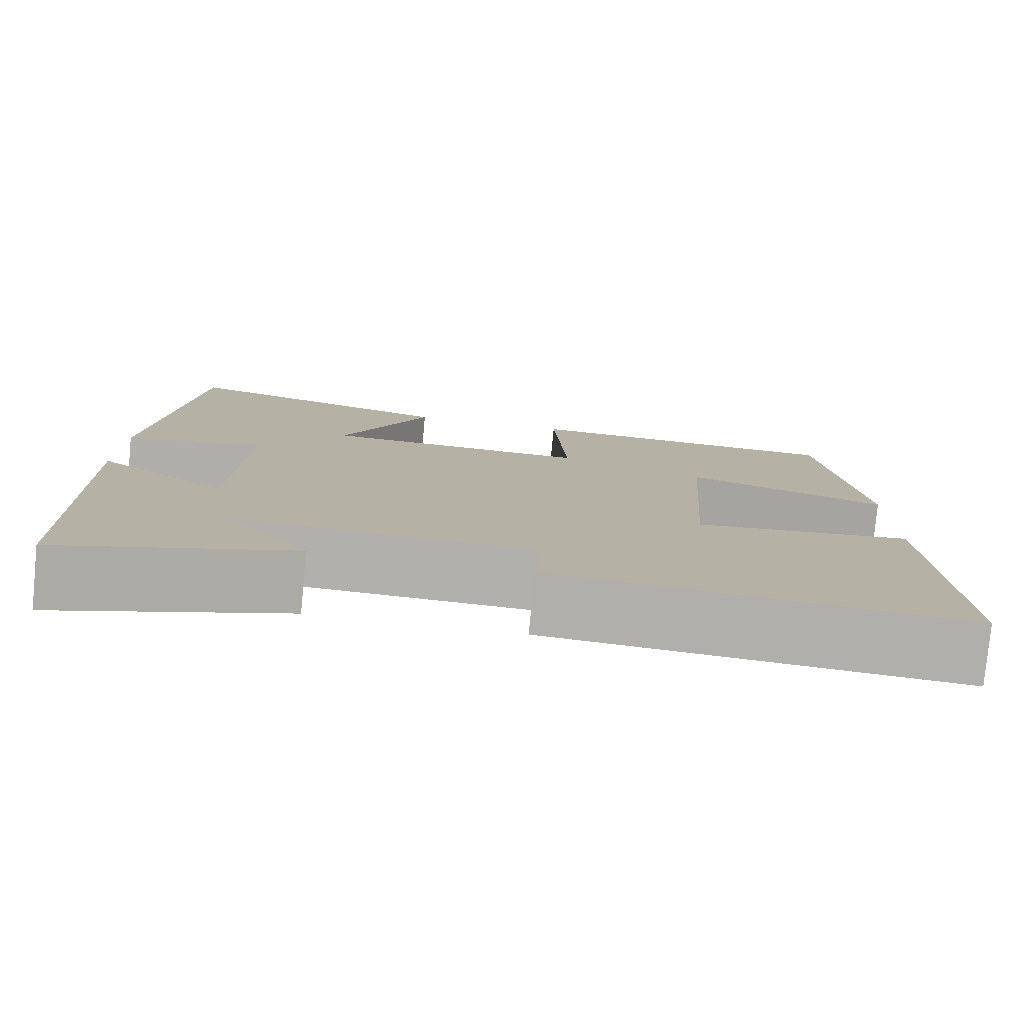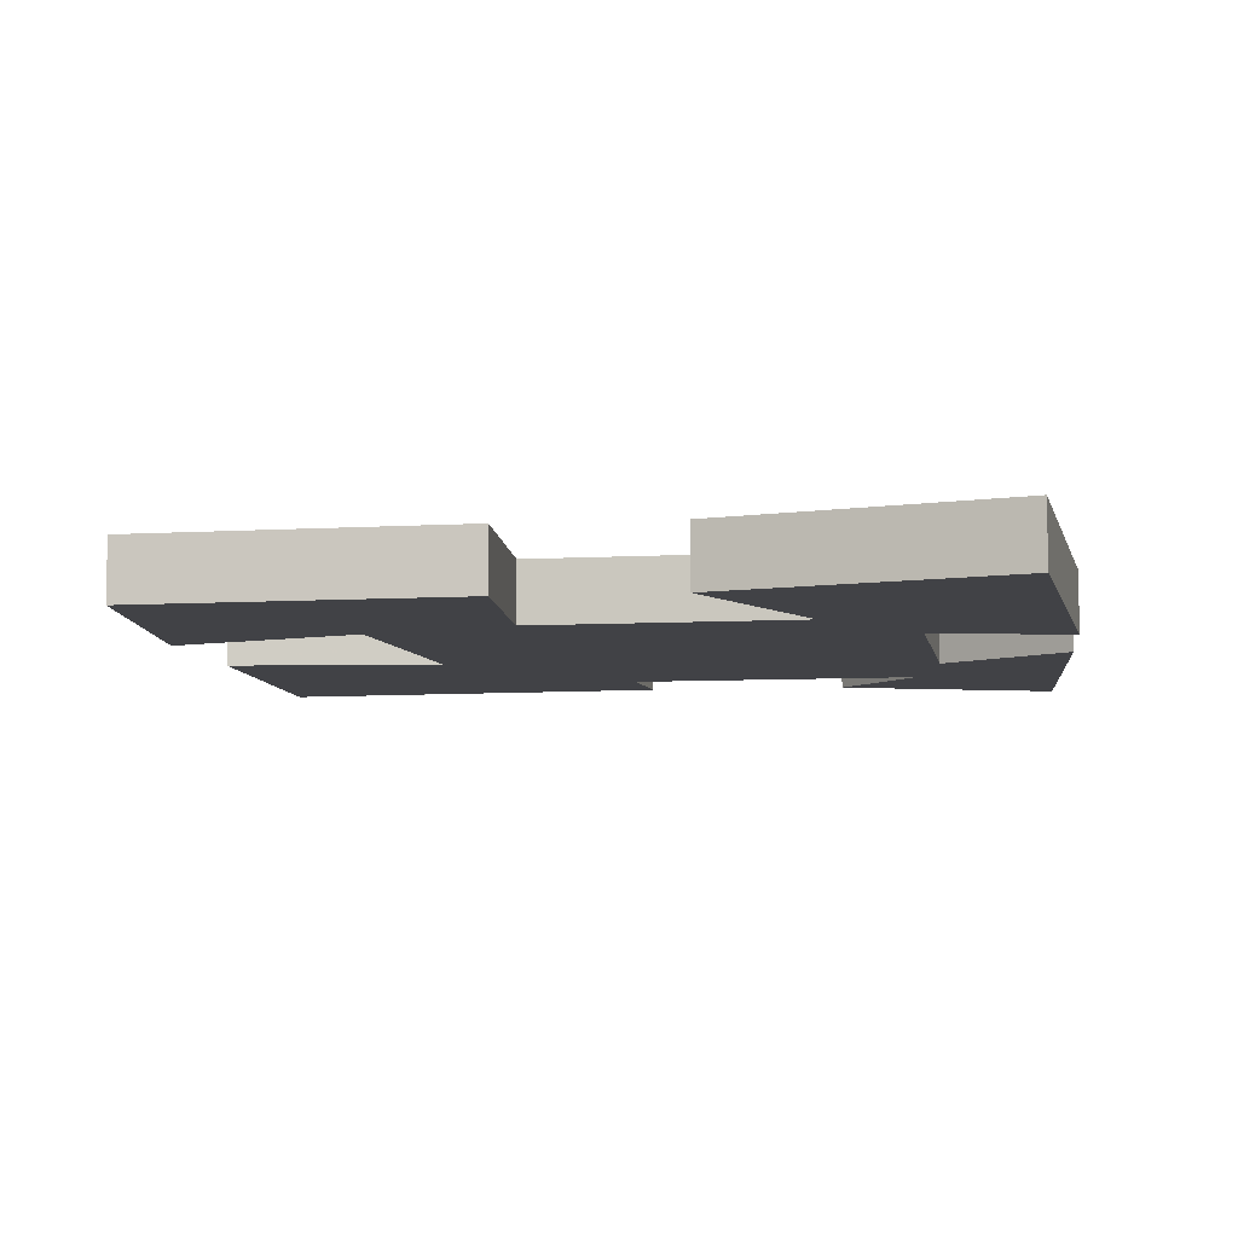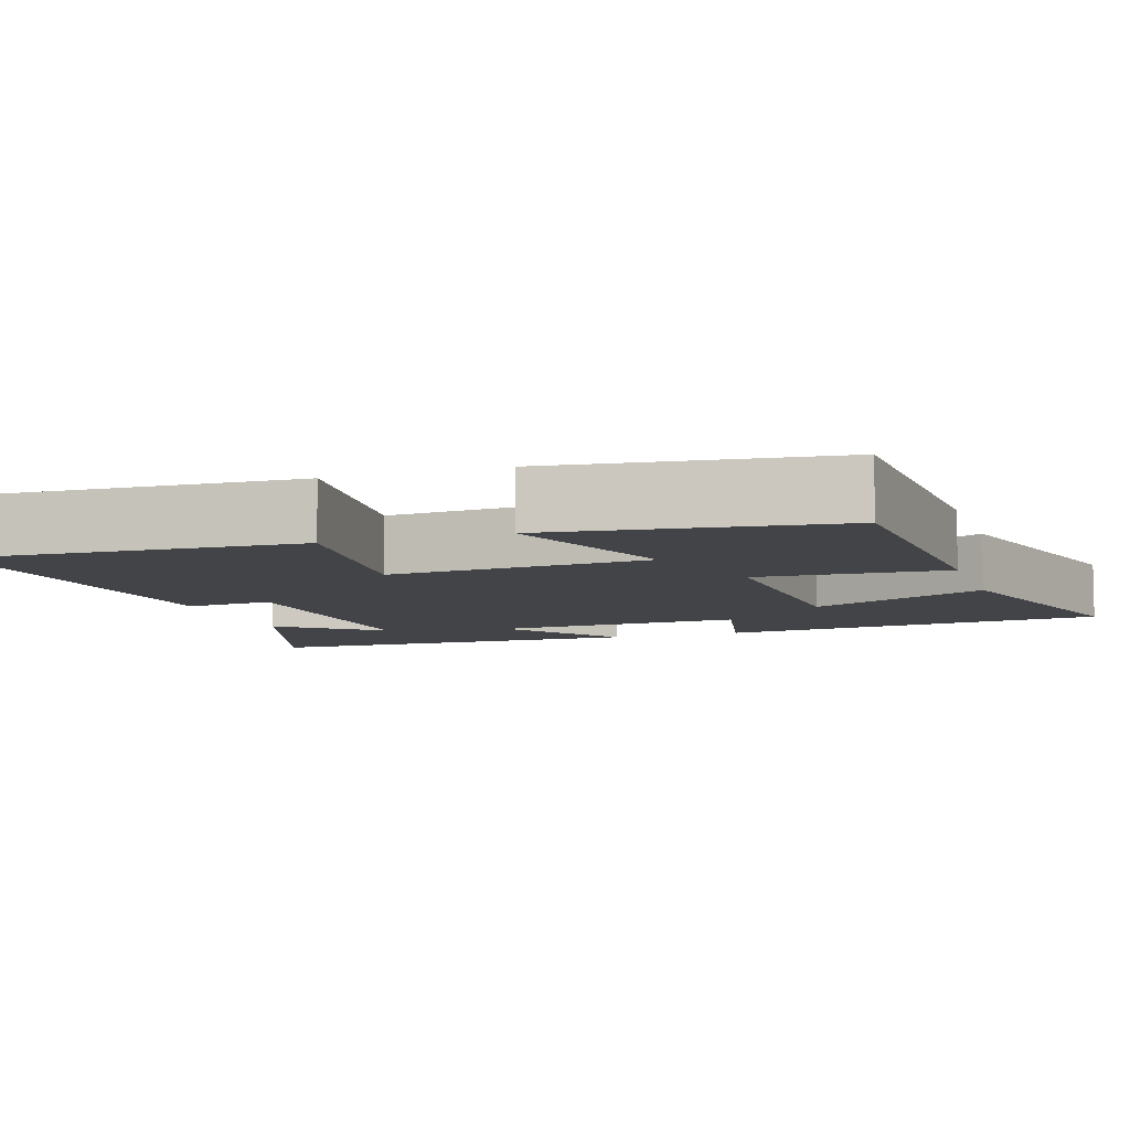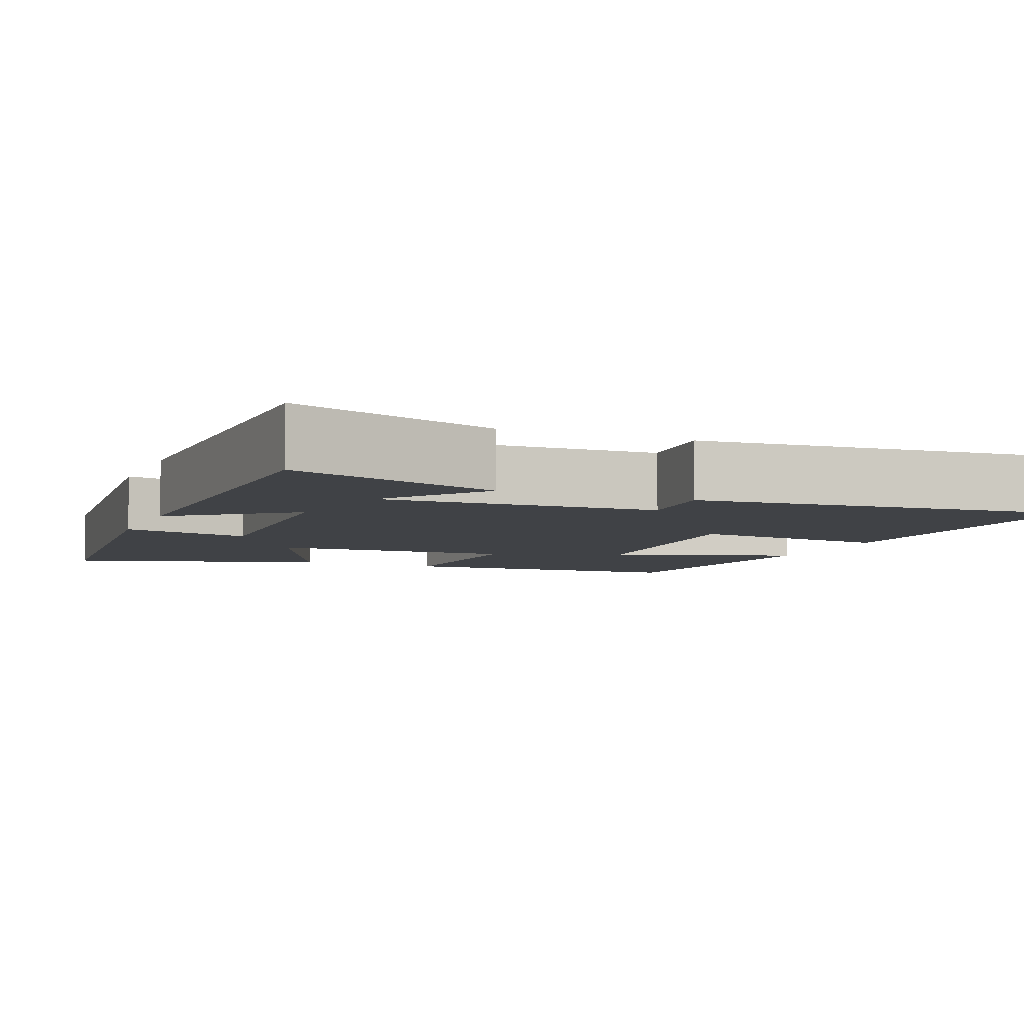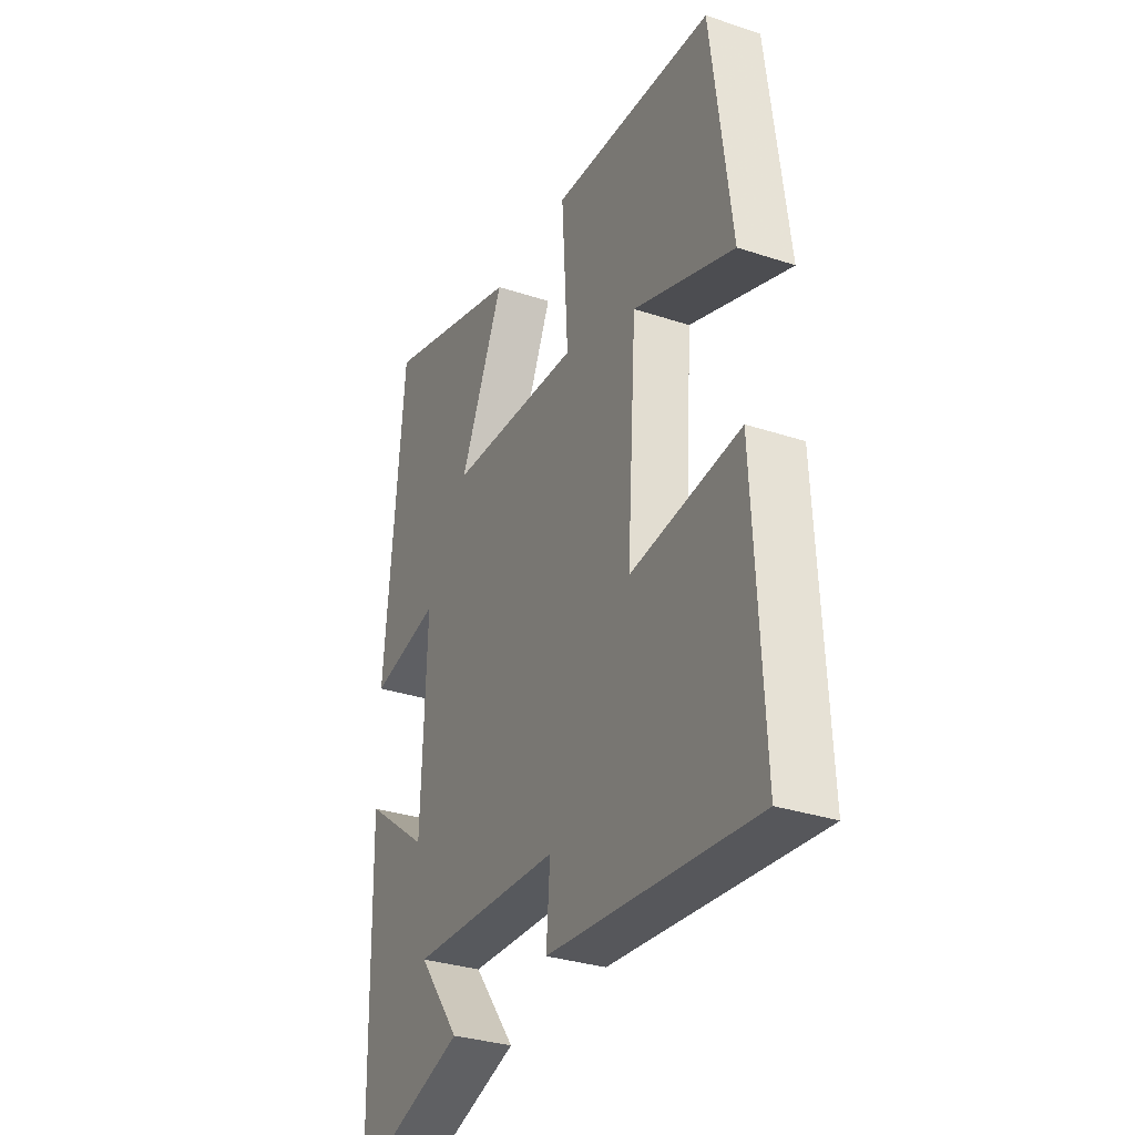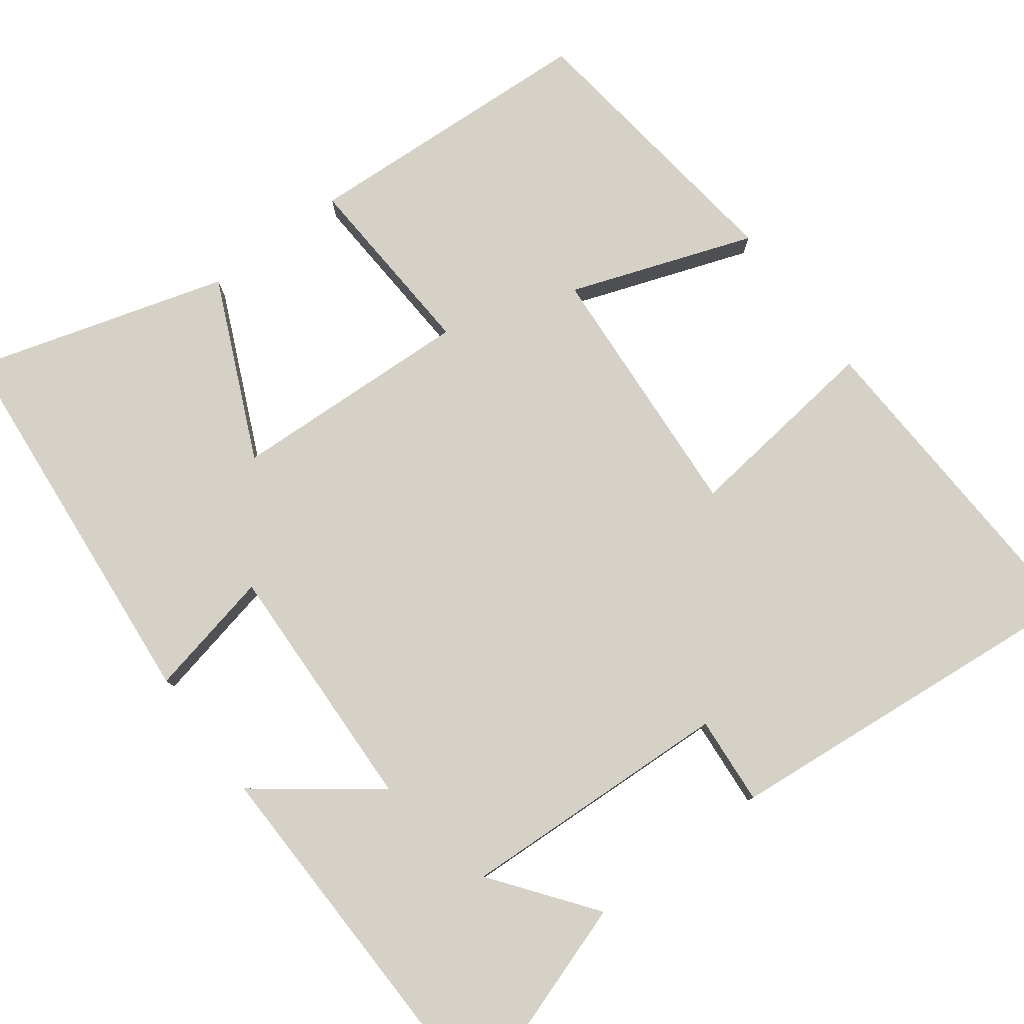
<metadata>
{"format":"obj","ext":"obj","renderer":"f3d","projection":"perspective","resolution":1024,"background":"white","views":[{"elev":-78.9,"azim":174.6,"up":"+Z"},{"elev":-6.7,"azim":7.6,"up":"+Y"},{"elev":-7.8,"azim":-71.7,"up":"+Y"},{"elev":-6.1,"azim":157.6,"up":"+Y"},{"elev":-31.8,"azim":-115.1,"up":"+Z"},{"elev":79.5,"azim":143.2,"up":"+Y"}]}
</metadata>
<code>
v -0.521 0.07 -0.545
v -0.5 0.07 -0.113
v -0.24 0.07 -0.144
v -0.262 0.07 0.196
v -0.5 0.07 0.111
v -0.453 0.07 0.479
v -0.07 0.07 0.5
v -0.085 0.07 0.254
v 0.229 0.07 0.268
v 0.124 0.07 0.5
v 0.454 0.07 0.598
v 0.5 0.07 0.091
v 0.335 0.07 0.126
v 0.347 0.07 -0.202
v 0.5 0.07 -0.087
v 0.489 0.07 -0.591
v 0.216 0.07 -0.5
v 0.315 0.07 -0.369
v -0.041 0.07 -0.385
v -0.032 0.07 -0.5
v -0.521 0 -0.545
v -0.5 0 -0.113
v -0.24 0 -0.144
v -0.262 0 0.196
v -0.5 0 0.111
v -0.453 0 0.479
v -0.07 0 0.5
v -0.085 0 0.254
v 0.229 0 0.268
v 0.124 0 0.5
v 0.454 0 0.598
v 0.5 0 0.091
v 0.335 0 0.126
v 0.347 0 -0.202
v 0.5 0 -0.087
v 0.489 0 -0.591
v 0.216 0 -0.5
v 0.315 0 -0.369
v -0.041 0 -0.385
v -0.032 0 -0.5
f 1 2 3
f 20 1 3
f 19 20 3
f 18 19 3 4
f 16 17 18
f 14 15 16 18
f 13 14 18 4
f 11 12 13
f 10 11 13
f 9 10 13
f 8 9 13 4
f 7 8 4
f 4 5 6 7
f 23 22 21
f 23 21 40
f 23 40 39
f 24 23 39 38
f 38 37 36
f 38 36 35 34
f 24 38 34 33
f 33 32 31
f 33 31 30
f 33 30 29
f 24 33 29 28
f 24 28 27
f 27 26 25 24
f 1 21 22 2
f 2 22 23 3
f 3 23 24 4
f 4 24 25 5
f 5 25 26 6
f 6 26 27 7
f 7 27 28 8
f 8 28 29 9
f 9 29 30 10
f 10 30 31 11
f 11 31 32 12
f 12 32 33 13
f 13 33 34 14
f 14 34 35 15
f 15 35 36 16
f 16 36 37 17
f 17 37 38 18
f 18 38 39 19
f 19 39 40 20
f 20 40 21 1

</code>
